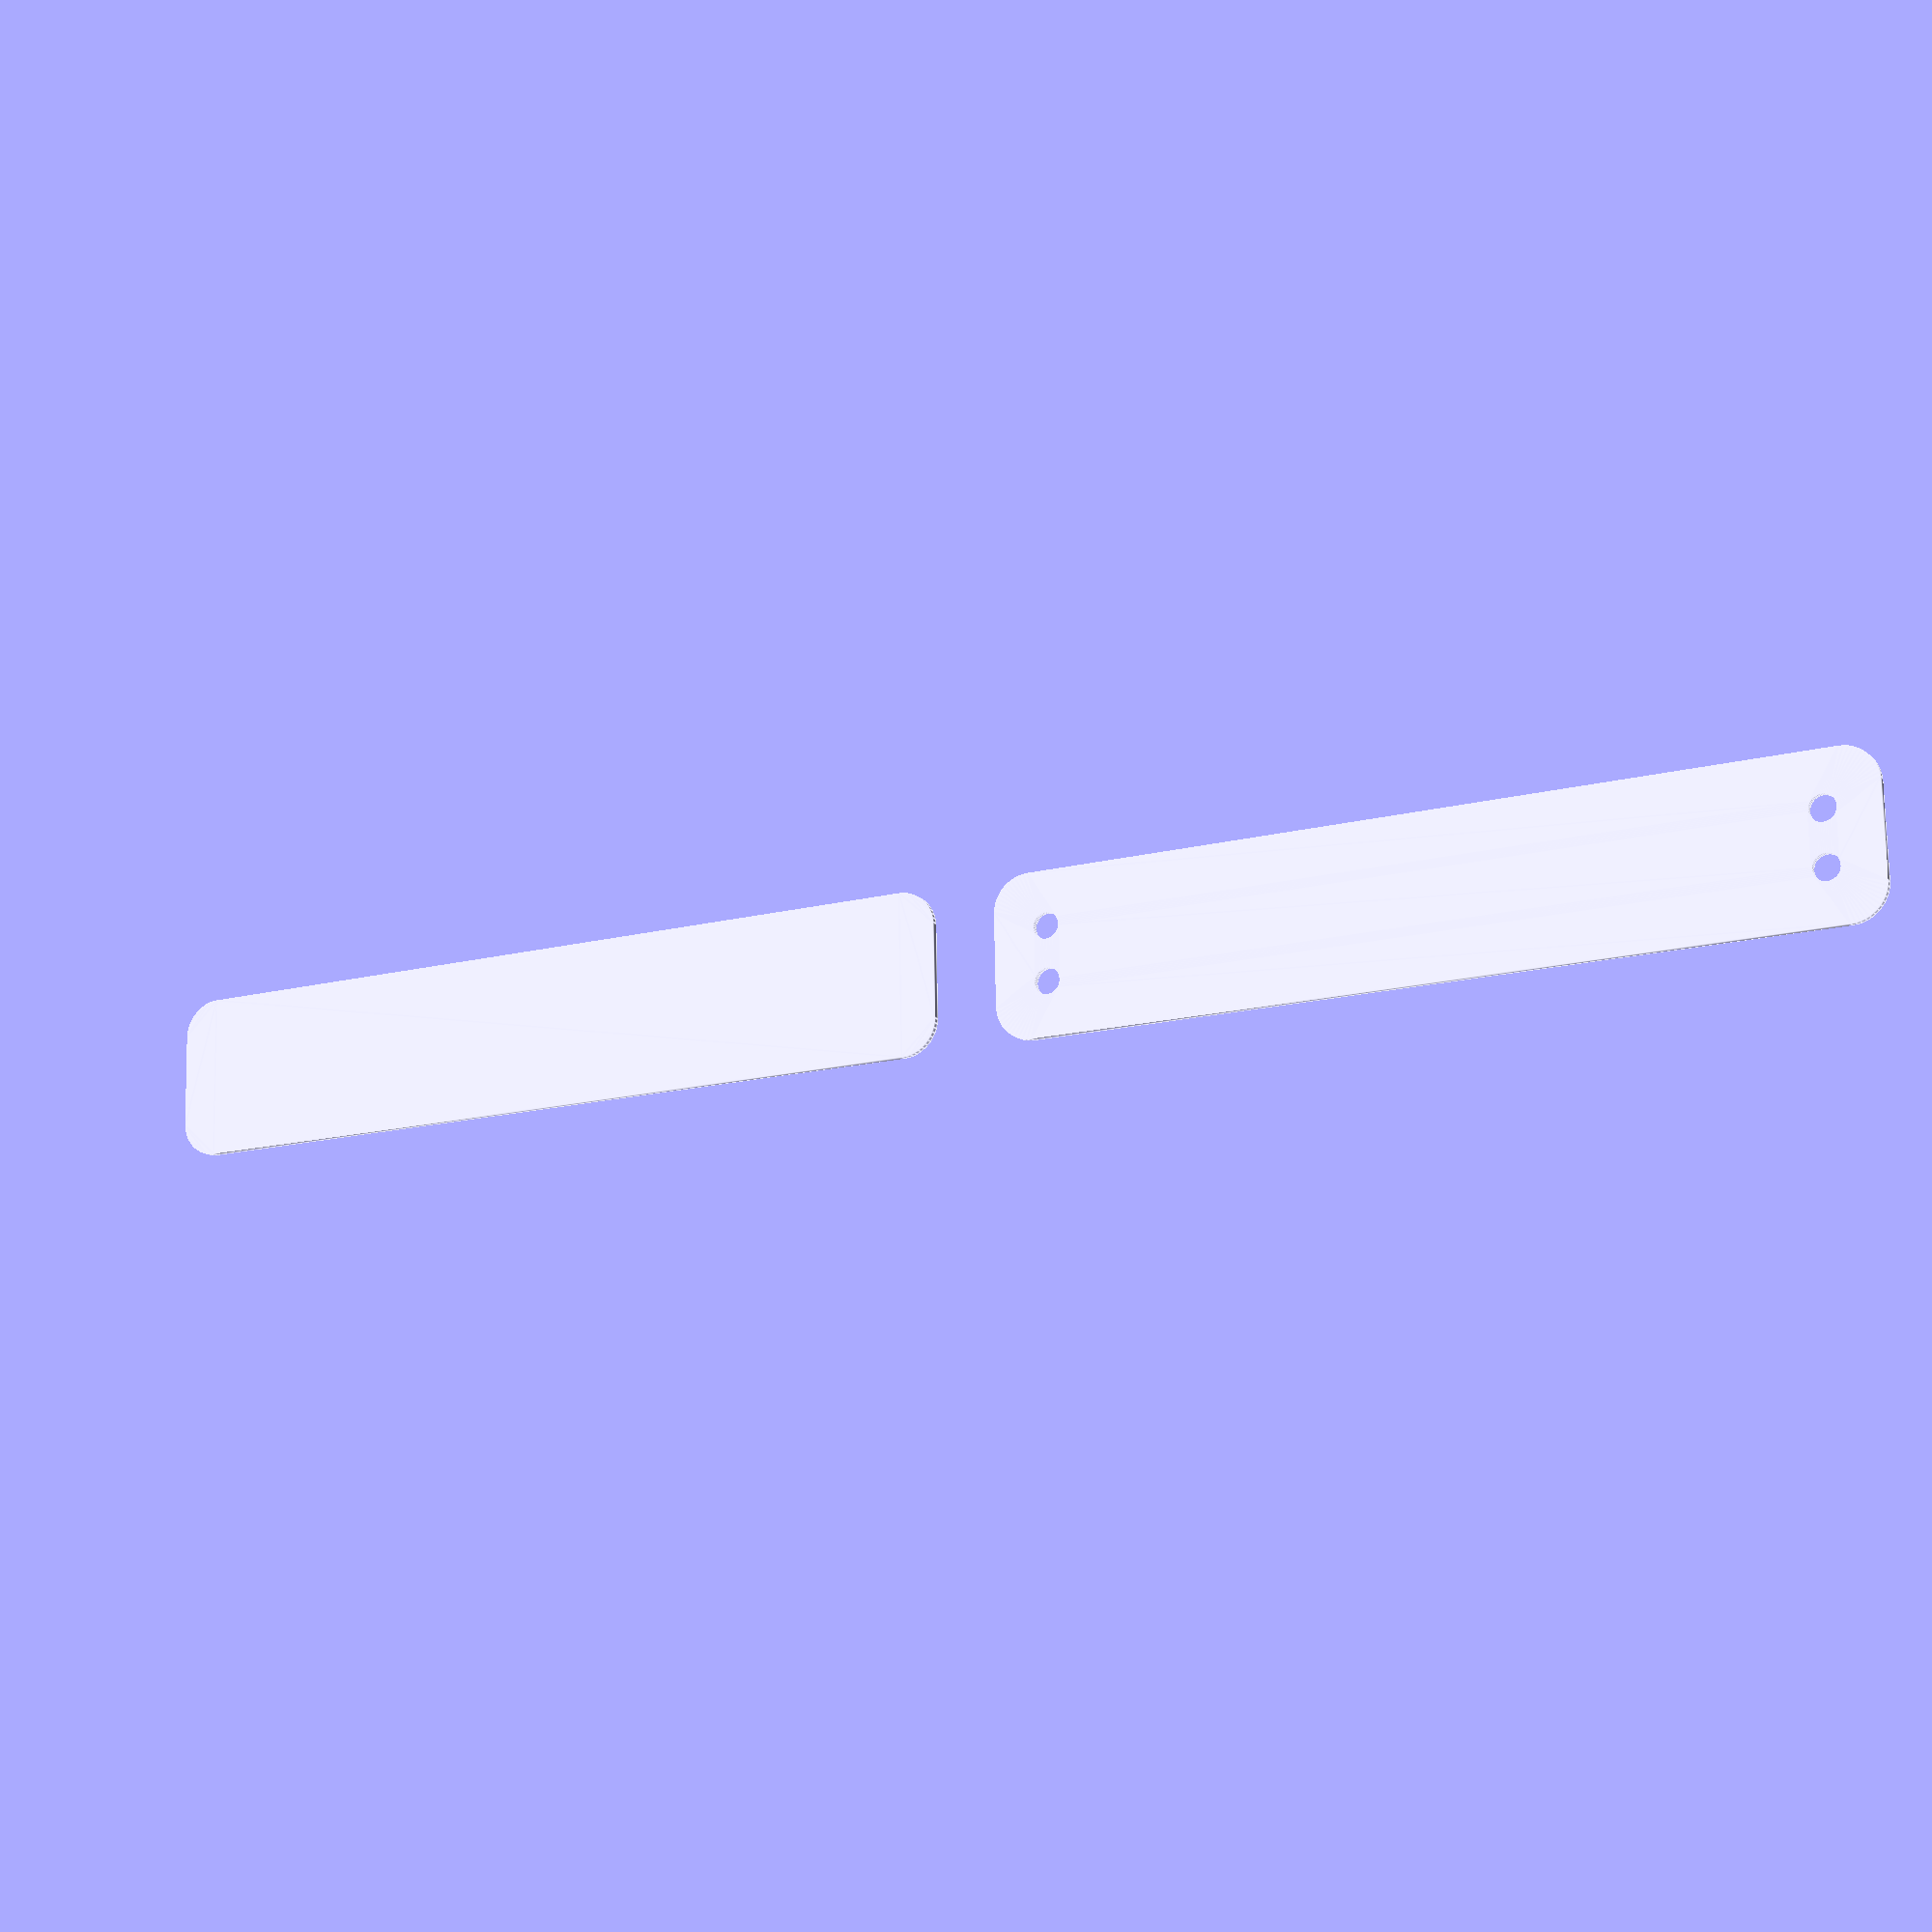
<openscad>
$fn = 50;


union() {
	translate(v = [0, 0, 0]) {
		projection() {
			intersection() {
				translate(v = [-500, -500, -3.0000000000]) {
					cube(size = [1000, 1000, 0.1000000000]);
				}
				difference() {
					union() {
						hull() {
							translate(v = [-6.2500000000, 55.0000000000, 0]) {
								cylinder(h = 9, r = 5);
							}
							translate(v = [6.2500000000, 55.0000000000, 0]) {
								cylinder(h = 9, r = 5);
							}
							translate(v = [-6.2500000000, -55.0000000000, 0]) {
								cylinder(h = 9, r = 5);
							}
							translate(v = [6.2500000000, -55.0000000000, 0]) {
								cylinder(h = 9, r = 5);
							}
						}
					}
					union() {
						translate(v = [-3.7500000000, -52.5000000000, 2]) {
							rotate(a = [0, 0, 0]) {
								difference() {
									union() {
										translate(v = [0, 0, -1.7000000000]) {
											cylinder(h = 1.7000000000, r1 = 1.5000000000, r2 = 2.4000000000);
										}
										translate(v = [0, 0, -6.0000000000]) {
											cylinder(h = 6, r = 1.5000000000);
										}
										translate(v = [0, 0, -6.0000000000]) {
											cylinder(h = 6, r = 1.8000000000);
										}
										translate(v = [0, 0, -6.0000000000]) {
											cylinder(h = 6, r = 1.5000000000);
										}
									}
									union();
								}
							}
						}
						translate(v = [3.7500000000, -52.5000000000, 2]) {
							rotate(a = [0, 0, 0]) {
								difference() {
									union() {
										translate(v = [0, 0, -1.7000000000]) {
											cylinder(h = 1.7000000000, r1 = 1.5000000000, r2 = 2.4000000000);
										}
										translate(v = [0, 0, -6.0000000000]) {
											cylinder(h = 6, r = 1.5000000000);
										}
										translate(v = [0, 0, -6.0000000000]) {
											cylinder(h = 6, r = 1.8000000000);
										}
										translate(v = [0, 0, -6.0000000000]) {
											cylinder(h = 6, r = 1.5000000000);
										}
									}
									union();
								}
							}
						}
						translate(v = [-3.7500000000, 52.5000000000, 2]) {
							rotate(a = [0, 0, 0]) {
								difference() {
									union() {
										translate(v = [0, 0, -1.7000000000]) {
											cylinder(h = 1.7000000000, r1 = 1.5000000000, r2 = 2.4000000000);
										}
										translate(v = [0, 0, -6.0000000000]) {
											cylinder(h = 6, r = 1.5000000000);
										}
										translate(v = [0, 0, -6.0000000000]) {
											cylinder(h = 6, r = 1.8000000000);
										}
										translate(v = [0, 0, -6.0000000000]) {
											cylinder(h = 6, r = 1.5000000000);
										}
									}
									union();
								}
							}
						}
						translate(v = [3.7500000000, 52.5000000000, 2]) {
							rotate(a = [0, 0, 0]) {
								difference() {
									union() {
										translate(v = [0, 0, -1.7000000000]) {
											cylinder(h = 1.7000000000, r1 = 1.5000000000, r2 = 2.4000000000);
										}
										translate(v = [0, 0, -6.0000000000]) {
											cylinder(h = 6, r = 1.5000000000);
										}
										translate(v = [0, 0, -6.0000000000]) {
											cylinder(h = 6, r = 1.8000000000);
										}
										translate(v = [0, 0, -6.0000000000]) {
											cylinder(h = 6, r = 1.5000000000);
										}
									}
									union();
								}
							}
						}
						translate(v = [0, 0, 3]) {
							hull() {
								union() {
									translate(v = [-5.7500000000, 54.5000000000, 4]) {
										cylinder(h = 21, r = 4);
									}
									translate(v = [-5.7500000000, 54.5000000000, 4]) {
										sphere(r = 4);
									}
									translate(v = [-5.7500000000, 54.5000000000, 25]) {
										sphere(r = 4);
									}
								}
								union() {
									translate(v = [5.7500000000, 54.5000000000, 4]) {
										cylinder(h = 21, r = 4);
									}
									translate(v = [5.7500000000, 54.5000000000, 4]) {
										sphere(r = 4);
									}
									translate(v = [5.7500000000, 54.5000000000, 25]) {
										sphere(r = 4);
									}
								}
								union() {
									translate(v = [-5.7500000000, -54.5000000000, 4]) {
										cylinder(h = 21, r = 4);
									}
									translate(v = [-5.7500000000, -54.5000000000, 4]) {
										sphere(r = 4);
									}
									translate(v = [-5.7500000000, -54.5000000000, 25]) {
										sphere(r = 4);
									}
								}
								union() {
									translate(v = [5.7500000000, -54.5000000000, 4]) {
										cylinder(h = 21, r = 4);
									}
									translate(v = [5.7500000000, -54.5000000000, 4]) {
										sphere(r = 4);
									}
									translate(v = [5.7500000000, -54.5000000000, 25]) {
										sphere(r = 4);
									}
								}
							}
						}
					}
				}
			}
		}
	}
	translate(v = [0, 129, 0]) {
		projection() {
			intersection() {
				translate(v = [-500, -500, 0.0000000000]) {
					cube(size = [1000, 1000, 0.1000000000]);
				}
				difference() {
					union() {
						hull() {
							translate(v = [-6.2500000000, 55.0000000000, 0]) {
								cylinder(h = 9, r = 5);
							}
							translate(v = [6.2500000000, 55.0000000000, 0]) {
								cylinder(h = 9, r = 5);
							}
							translate(v = [-6.2500000000, -55.0000000000, 0]) {
								cylinder(h = 9, r = 5);
							}
							translate(v = [6.2500000000, -55.0000000000, 0]) {
								cylinder(h = 9, r = 5);
							}
						}
					}
					union() {
						translate(v = [-3.7500000000, -52.5000000000, 2]) {
							rotate(a = [0, 0, 0]) {
								difference() {
									union() {
										translate(v = [0, 0, -1.7000000000]) {
											cylinder(h = 1.7000000000, r1 = 1.5000000000, r2 = 2.4000000000);
										}
										translate(v = [0, 0, -6.0000000000]) {
											cylinder(h = 6, r = 1.5000000000);
										}
										translate(v = [0, 0, -6.0000000000]) {
											cylinder(h = 6, r = 1.8000000000);
										}
										translate(v = [0, 0, -6.0000000000]) {
											cylinder(h = 6, r = 1.5000000000);
										}
									}
									union();
								}
							}
						}
						translate(v = [3.7500000000, -52.5000000000, 2]) {
							rotate(a = [0, 0, 0]) {
								difference() {
									union() {
										translate(v = [0, 0, -1.7000000000]) {
											cylinder(h = 1.7000000000, r1 = 1.5000000000, r2 = 2.4000000000);
										}
										translate(v = [0, 0, -6.0000000000]) {
											cylinder(h = 6, r = 1.5000000000);
										}
										translate(v = [0, 0, -6.0000000000]) {
											cylinder(h = 6, r = 1.8000000000);
										}
										translate(v = [0, 0, -6.0000000000]) {
											cylinder(h = 6, r = 1.5000000000);
										}
									}
									union();
								}
							}
						}
						translate(v = [-3.7500000000, 52.5000000000, 2]) {
							rotate(a = [0, 0, 0]) {
								difference() {
									union() {
										translate(v = [0, 0, -1.7000000000]) {
											cylinder(h = 1.7000000000, r1 = 1.5000000000, r2 = 2.4000000000);
										}
										translate(v = [0, 0, -6.0000000000]) {
											cylinder(h = 6, r = 1.5000000000);
										}
										translate(v = [0, 0, -6.0000000000]) {
											cylinder(h = 6, r = 1.8000000000);
										}
										translate(v = [0, 0, -6.0000000000]) {
											cylinder(h = 6, r = 1.5000000000);
										}
									}
									union();
								}
							}
						}
						translate(v = [3.7500000000, 52.5000000000, 2]) {
							rotate(a = [0, 0, 0]) {
								difference() {
									union() {
										translate(v = [0, 0, -1.7000000000]) {
											cylinder(h = 1.7000000000, r1 = 1.5000000000, r2 = 2.4000000000);
										}
										translate(v = [0, 0, -6.0000000000]) {
											cylinder(h = 6, r = 1.5000000000);
										}
										translate(v = [0, 0, -6.0000000000]) {
											cylinder(h = 6, r = 1.8000000000);
										}
										translate(v = [0, 0, -6.0000000000]) {
											cylinder(h = 6, r = 1.5000000000);
										}
									}
									union();
								}
							}
						}
						translate(v = [0, 0, 3]) {
							hull() {
								union() {
									translate(v = [-5.7500000000, 54.5000000000, 4]) {
										cylinder(h = 21, r = 4);
									}
									translate(v = [-5.7500000000, 54.5000000000, 4]) {
										sphere(r = 4);
									}
									translate(v = [-5.7500000000, 54.5000000000, 25]) {
										sphere(r = 4);
									}
								}
								union() {
									translate(v = [5.7500000000, 54.5000000000, 4]) {
										cylinder(h = 21, r = 4);
									}
									translate(v = [5.7500000000, 54.5000000000, 4]) {
										sphere(r = 4);
									}
									translate(v = [5.7500000000, 54.5000000000, 25]) {
										sphere(r = 4);
									}
								}
								union() {
									translate(v = [-5.7500000000, -54.5000000000, 4]) {
										cylinder(h = 21, r = 4);
									}
									translate(v = [-5.7500000000, -54.5000000000, 4]) {
										sphere(r = 4);
									}
									translate(v = [-5.7500000000, -54.5000000000, 25]) {
										sphere(r = 4);
									}
								}
								union() {
									translate(v = [5.7500000000, -54.5000000000, 4]) {
										cylinder(h = 21, r = 4);
									}
									translate(v = [5.7500000000, -54.5000000000, 4]) {
										sphere(r = 4);
									}
									translate(v = [5.7500000000, -54.5000000000, 25]) {
										sphere(r = 4);
									}
								}
							}
						}
					}
				}
			}
		}
	}
	translate(v = [0, 258, 0]) {
		projection() {
			intersection() {
				translate(v = [-500, -500, 3.0000000000]) {
					cube(size = [1000, 1000, 0.1000000000]);
				}
				difference() {
					union() {
						hull() {
							translate(v = [-6.2500000000, 55.0000000000, 0]) {
								cylinder(h = 9, r = 5);
							}
							translate(v = [6.2500000000, 55.0000000000, 0]) {
								cylinder(h = 9, r = 5);
							}
							translate(v = [-6.2500000000, -55.0000000000, 0]) {
								cylinder(h = 9, r = 5);
							}
							translate(v = [6.2500000000, -55.0000000000, 0]) {
								cylinder(h = 9, r = 5);
							}
						}
					}
					union() {
						translate(v = [-3.7500000000, -52.5000000000, 2]) {
							rotate(a = [0, 0, 0]) {
								difference() {
									union() {
										translate(v = [0, 0, -1.7000000000]) {
											cylinder(h = 1.7000000000, r1 = 1.5000000000, r2 = 2.4000000000);
										}
										translate(v = [0, 0, -6.0000000000]) {
											cylinder(h = 6, r = 1.5000000000);
										}
										translate(v = [0, 0, -6.0000000000]) {
											cylinder(h = 6, r = 1.8000000000);
										}
										translate(v = [0, 0, -6.0000000000]) {
											cylinder(h = 6, r = 1.5000000000);
										}
									}
									union();
								}
							}
						}
						translate(v = [3.7500000000, -52.5000000000, 2]) {
							rotate(a = [0, 0, 0]) {
								difference() {
									union() {
										translate(v = [0, 0, -1.7000000000]) {
											cylinder(h = 1.7000000000, r1 = 1.5000000000, r2 = 2.4000000000);
										}
										translate(v = [0, 0, -6.0000000000]) {
											cylinder(h = 6, r = 1.5000000000);
										}
										translate(v = [0, 0, -6.0000000000]) {
											cylinder(h = 6, r = 1.8000000000);
										}
										translate(v = [0, 0, -6.0000000000]) {
											cylinder(h = 6, r = 1.5000000000);
										}
									}
									union();
								}
							}
						}
						translate(v = [-3.7500000000, 52.5000000000, 2]) {
							rotate(a = [0, 0, 0]) {
								difference() {
									union() {
										translate(v = [0, 0, -1.7000000000]) {
											cylinder(h = 1.7000000000, r1 = 1.5000000000, r2 = 2.4000000000);
										}
										translate(v = [0, 0, -6.0000000000]) {
											cylinder(h = 6, r = 1.5000000000);
										}
										translate(v = [0, 0, -6.0000000000]) {
											cylinder(h = 6, r = 1.8000000000);
										}
										translate(v = [0, 0, -6.0000000000]) {
											cylinder(h = 6, r = 1.5000000000);
										}
									}
									union();
								}
							}
						}
						translate(v = [3.7500000000, 52.5000000000, 2]) {
							rotate(a = [0, 0, 0]) {
								difference() {
									union() {
										translate(v = [0, 0, -1.7000000000]) {
											cylinder(h = 1.7000000000, r1 = 1.5000000000, r2 = 2.4000000000);
										}
										translate(v = [0, 0, -6.0000000000]) {
											cylinder(h = 6, r = 1.5000000000);
										}
										translate(v = [0, 0, -6.0000000000]) {
											cylinder(h = 6, r = 1.8000000000);
										}
										translate(v = [0, 0, -6.0000000000]) {
											cylinder(h = 6, r = 1.5000000000);
										}
									}
									union();
								}
							}
						}
						translate(v = [0, 0, 3]) {
							hull() {
								union() {
									translate(v = [-5.7500000000, 54.5000000000, 4]) {
										cylinder(h = 21, r = 4);
									}
									translate(v = [-5.7500000000, 54.5000000000, 4]) {
										sphere(r = 4);
									}
									translate(v = [-5.7500000000, 54.5000000000, 25]) {
										sphere(r = 4);
									}
								}
								union() {
									translate(v = [5.7500000000, 54.5000000000, 4]) {
										cylinder(h = 21, r = 4);
									}
									translate(v = [5.7500000000, 54.5000000000, 4]) {
										sphere(r = 4);
									}
									translate(v = [5.7500000000, 54.5000000000, 25]) {
										sphere(r = 4);
									}
								}
								union() {
									translate(v = [-5.7500000000, -54.5000000000, 4]) {
										cylinder(h = 21, r = 4);
									}
									translate(v = [-5.7500000000, -54.5000000000, 4]) {
										sphere(r = 4);
									}
									translate(v = [-5.7500000000, -54.5000000000, 25]) {
										sphere(r = 4);
									}
								}
								union() {
									translate(v = [5.7500000000, -54.5000000000, 4]) {
										cylinder(h = 21, r = 4);
									}
									translate(v = [5.7500000000, -54.5000000000, 4]) {
										sphere(r = 4);
									}
									translate(v = [5.7500000000, -54.5000000000, 25]) {
										sphere(r = 4);
									}
								}
							}
						}
					}
				}
			}
		}
	}
}
</openscad>
<views>
elev=194.3 azim=271.3 roll=333.3 proj=p view=edges
</views>
